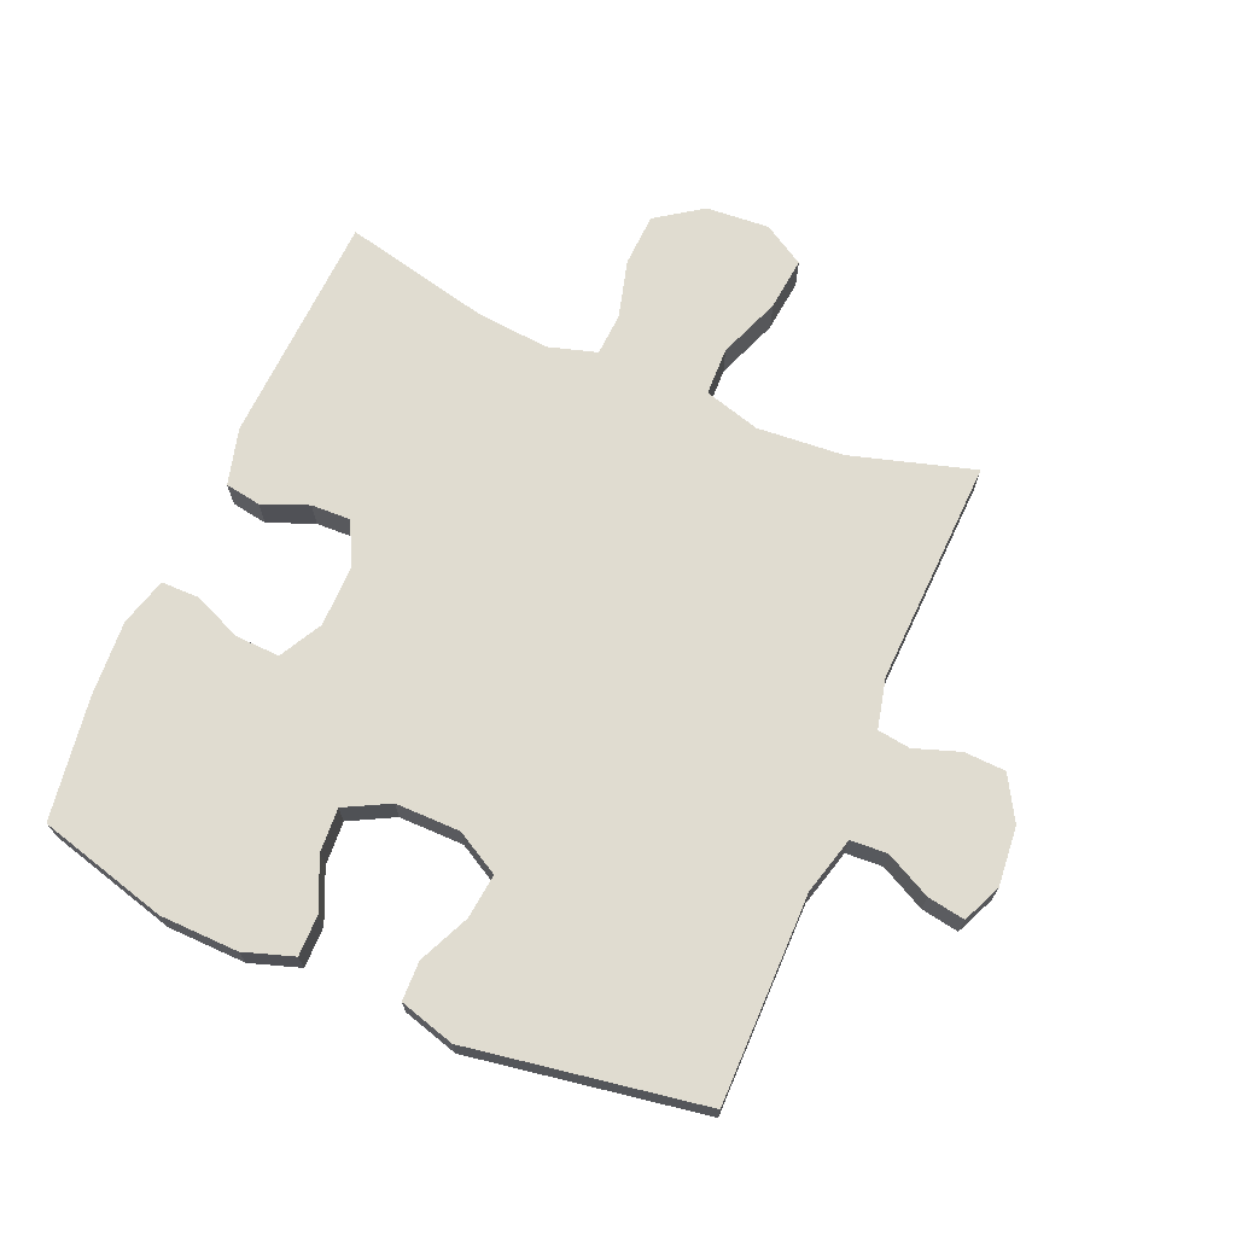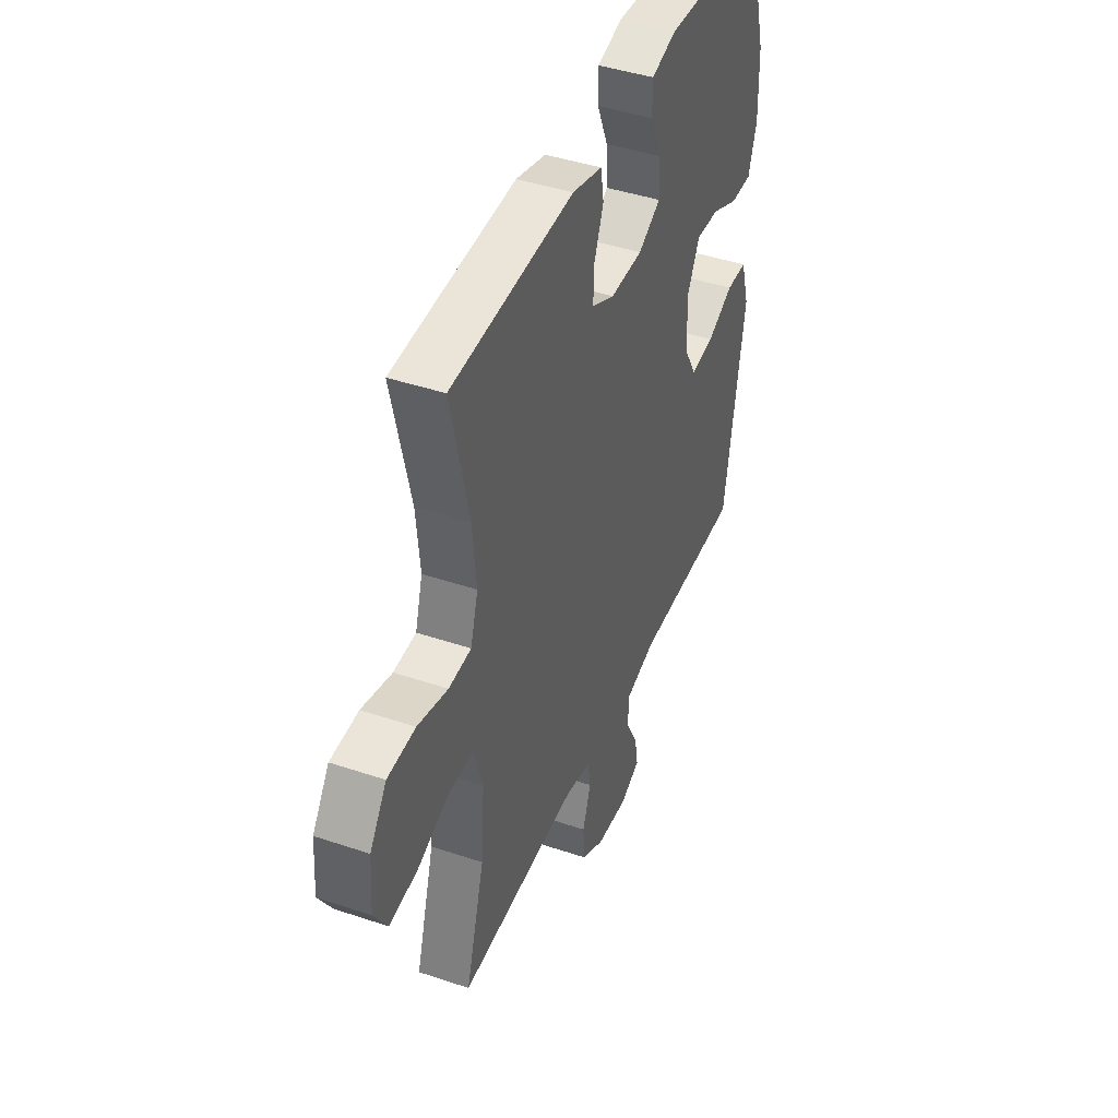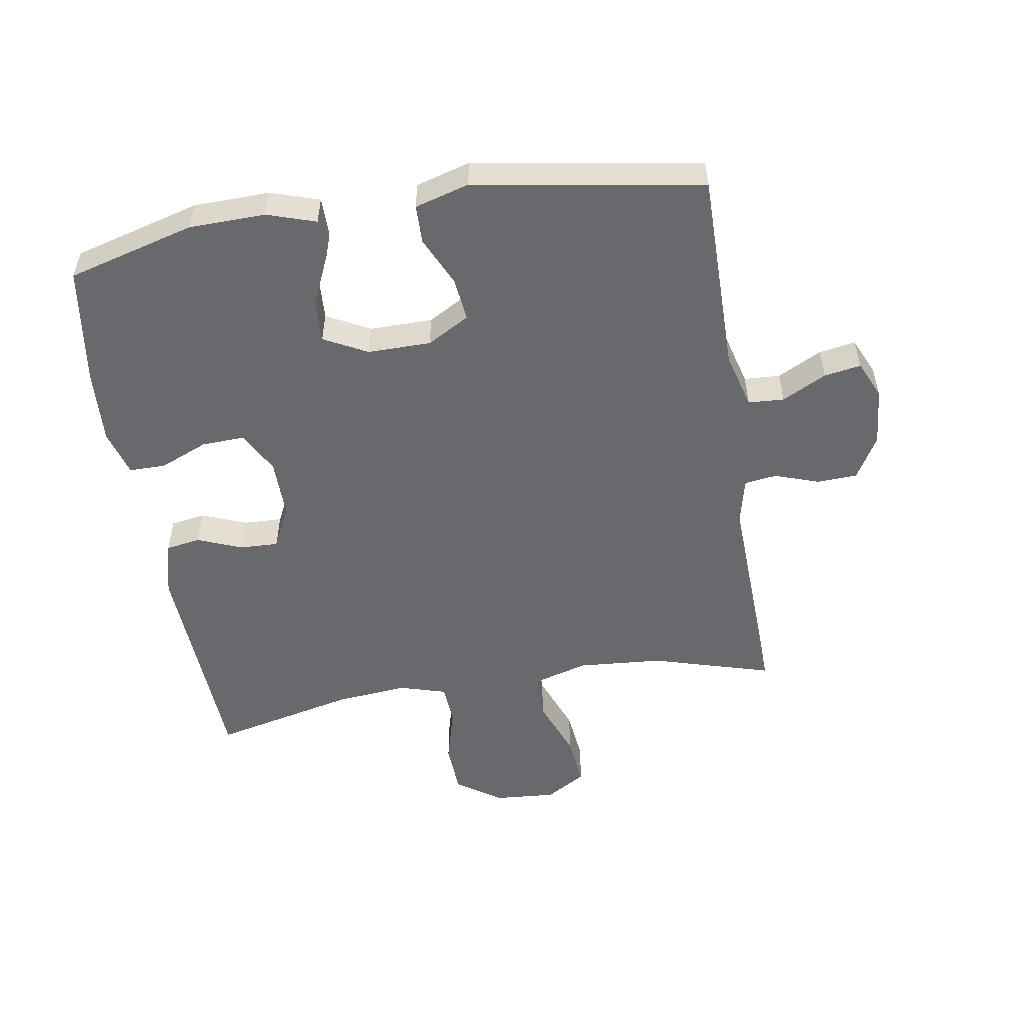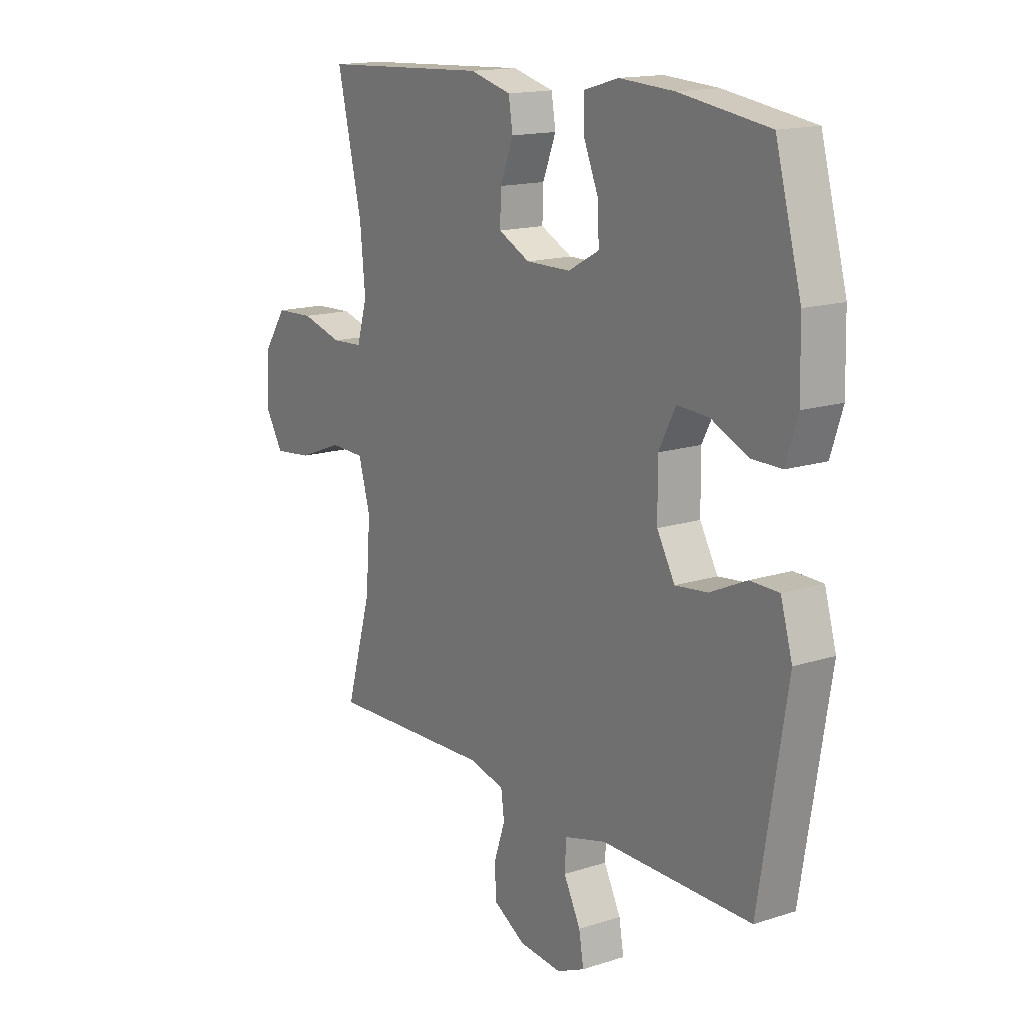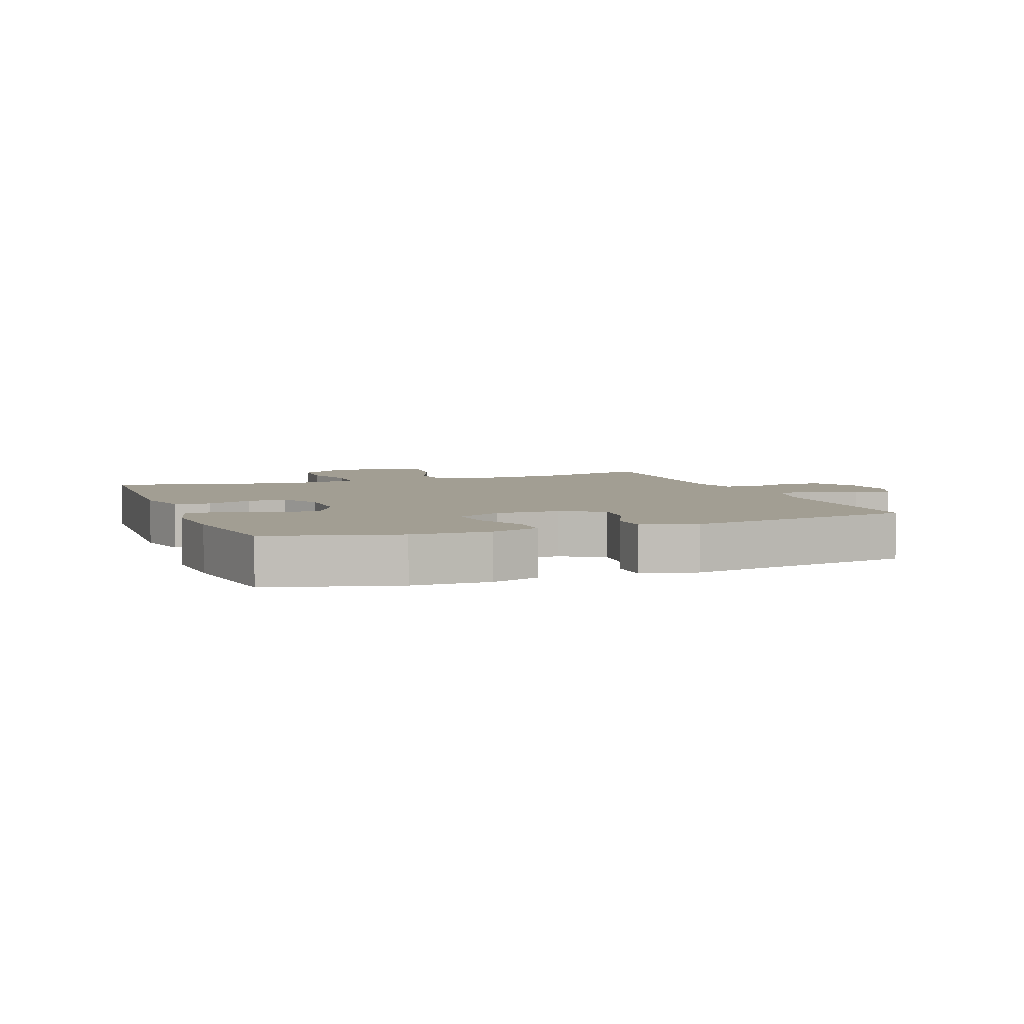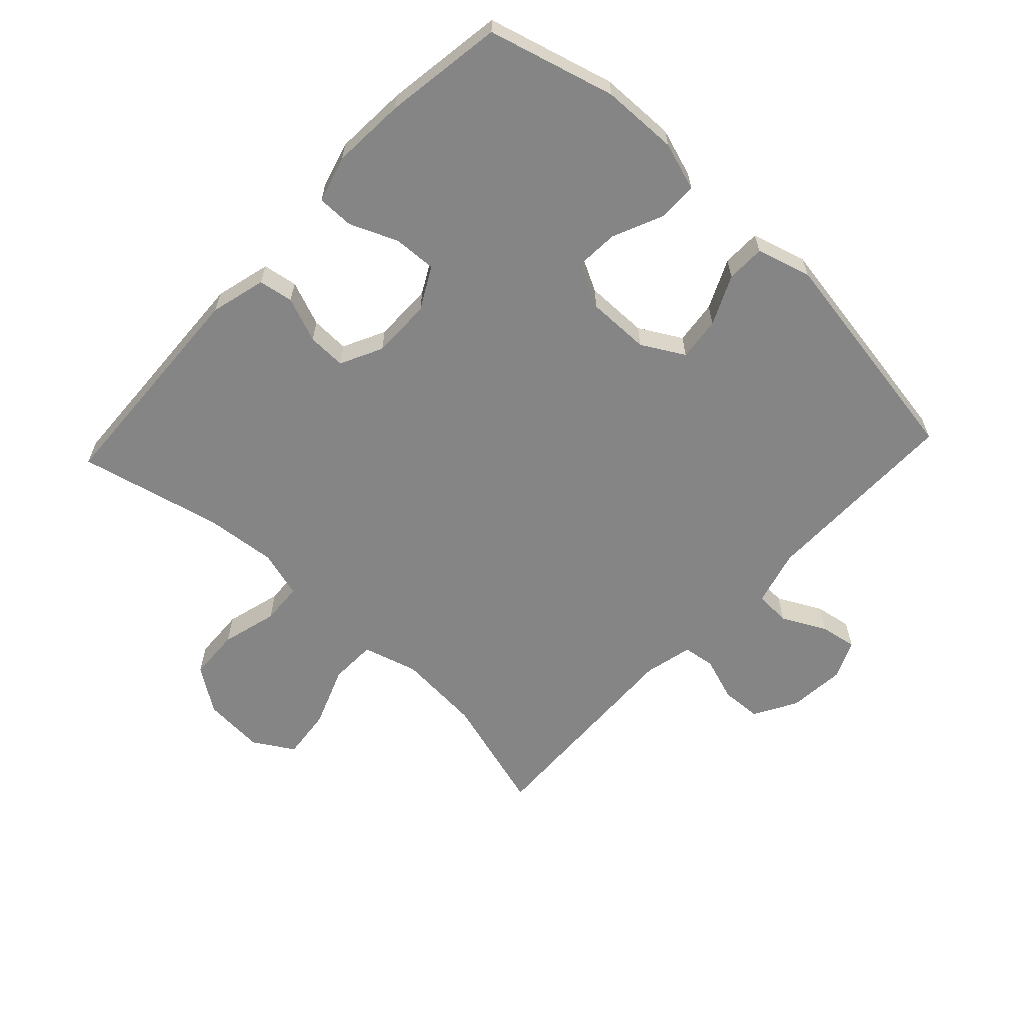
<metadata>
{"format":"obj","ext":"obj","renderer":"f3d","projection":"perspective","resolution":1024,"background":"white","views":[{"elev":69.6,"azim":113.0,"up":"+Y"},{"elev":43.1,"azim":-68.2,"up":"+Z"},{"elev":-52.7,"azim":99.2,"up":"+Y"},{"elev":15.4,"azim":55.9,"up":"+Z"},{"elev":5.0,"azim":69.1,"up":"+Y"},{"elev":-61.8,"azim":46.9,"up":"+Y"}]}
</metadata>
<code>
v 0.5 0.07 -0.5
v 0.18 0.07 -0.5
v 0.091 0.07 -0.524
v 0.088 0.07 -0.581
v 0.124 0.07 -0.651
v 0.134 0.07 -0.709
v 0.074 0.07 -0.736
v -0.018 0.07 -0.728
v -0.086 0.07 -0.689
v -0.089 0.07 -0.625
v -0.065 0.07 -0.555
v -0.072 0.07 -0.504
v -0.149 0.07 -0.486
v -0.5 0.07 -0.5
v -0.445 0.07 -0.31
v -0.435 0.07 -0.176
v -0.46 0.07 -0.089
v -0.534 0.07 -0.087
v -0.63 0.07 -0.124
v -0.712 0.07 -0.133
v -0.751 0.07 -0.069
v -0.744 0.07 0.029
v -0.695 0.07 0.1
v -0.613 0.07 0.104
v -0.524 0.07 0.08
v -0.458 0.07 0.084
v -0.436 0.07 0.159
v -0.447 0.07 0.273
v -0.5 0.07 0.5
v -0.14 0.07 0.518
v -0.052 0.07 0.495
v -0.043 0.07 0.44
v -0.071 0.07 0.369
v -0.073 0.07 0.308
v -0.006 0.07 0.275
v 0.089 0.07 0.276
v 0.155 0.07 0.312
v 0.152 0.07 0.38
v 0.12 0.07 0.456
v 0.12 0.07 0.514
v 0.194 0.07 0.535
v 0.31 0.07 0.528
v 0.5 0.07 0.5
v 0.555 0.07 0.299
v 0.558 0.07 0.178
v 0.533 0.07 0.101
v 0.47 0.07 0.101
v 0.391 0.07 0.136
v 0.323 0.07 0.14
v 0.287 0.07 0.071
v 0.288 0.07 -0.029
v 0.326 0.07 -0.096
v 0.395 0.07 -0.088
v 0.473 0.07 -0.052
v 0.534 0.07 -0.053
v 0.559 0.07 -0.139
v 0.5 0 -0.5
v 0.18 0 -0.5
v 0.091 0 -0.524
v 0.088 0 -0.581
v 0.124 0 -0.651
v 0.134 0 -0.709
v 0.074 0 -0.736
v -0.018 0 -0.728
v -0.086 0 -0.689
v -0.089 0 -0.625
v -0.065 0 -0.555
v -0.072 0 -0.504
v -0.149 0 -0.486
v -0.5 0 -0.5
v -0.445 0 -0.31
v -0.435 0 -0.176
v -0.46 0 -0.089
v -0.534 0 -0.087
v -0.63 0 -0.124
v -0.712 0 -0.133
v -0.751 0 -0.069
v -0.744 0 0.029
v -0.695 0 0.1
v -0.613 0 0.104
v -0.524 0 0.08
v -0.458 0 0.084
v -0.436 0 0.159
v -0.447 0 0.273
v -0.5 0 0.5
v -0.14 0 0.518
v -0.052 0 0.495
v -0.043 0 0.44
v -0.071 0 0.369
v -0.073 0 0.308
v -0.006 0 0.275
v 0.089 0 0.276
v 0.155 0 0.312
v 0.152 0 0.38
v 0.12 0 0.456
v 0.12 0 0.514
v 0.194 0 0.535
v 0.31 0 0.528
v 0.5 0 0.5
v 0.555 0 0.299
v 0.558 0 0.178
v 0.533 0 0.101
v 0.47 0 0.101
v 0.391 0 0.136
v 0.323 0 0.14
v 0.287 0 0.071
v 0.288 0 -0.029
v 0.326 0 -0.096
v 0.395 0 -0.088
v 0.473 0 -0.052
v 0.534 0 -0.053
v 0.559 0 -0.139
f 56 1 2
f 55 56 2
f 54 55 2
f 53 54 2
f 52 53 2 3
f 51 52 3
f 50 51 3
f 46 47 48
f 45 46 48
f 44 45 48
f 43 44 48
f 42 43 48
f 41 42 48
f 40 41 48
f 39 40 48
f 38 39 48
f 37 38 48 49
f 36 37 49 50
f 31 32 33
f 30 31 33
f 29 30 33
f 28 29 33
f 27 28 33 34
f 26 27 34 35
f 23 24 25
f 22 23 25
f 21 22 25
f 20 21 25
f 19 20 25
f 18 19 25
f 17 18 25 26
f 36 50 3
f 35 36 3
f 26 35 3
f 17 26 3
f 16 17 3
f 9 10 11
f 8 9 11
f 7 8 11
f 6 7 11
f 5 6 11
f 4 5 11
f 4 11 12
f 3 4 12
f 16 3 12
f 15 16 12
f 13 14 15
f 12 13 15
f 58 57 112
f 58 112 111
f 58 111 110
f 58 110 109
f 59 58 109 108
f 59 108 107
f 59 107 106
f 104 103 102
f 104 102 101
f 104 101 100
f 104 100 99
f 104 99 98
f 104 98 97
f 104 97 96
f 104 96 95
f 104 95 94
f 105 104 94 93
f 106 105 93 92
f 89 88 87
f 89 87 86
f 89 86 85
f 89 85 84
f 90 89 84 83
f 91 90 83 82
f 81 80 79
f 81 79 78
f 81 78 77
f 81 77 76
f 81 76 75
f 81 75 74
f 82 81 74 73
f 59 106 92
f 59 92 91
f 59 91 82
f 59 82 73
f 59 73 72
f 67 66 65
f 67 65 64
f 67 64 63
f 67 63 62
f 67 62 61
f 67 61 60
f 68 67 60
f 68 60 59
f 68 59 72
f 68 72 71
f 71 70 69
f 71 69 68
f 1 57 58 2
f 2 58 59 3
f 3 59 60 4
f 4 60 61 5
f 5 61 62 6
f 6 62 63 7
f 7 63 64 8
f 8 64 65 9
f 9 65 66 10
f 10 66 67 11
f 11 67 68 12
f 12 68 69 13
f 13 69 70 14
f 14 70 71 15
f 15 71 72 16
f 16 72 73 17
f 17 73 74 18
f 18 74 75 19
f 19 75 76 20
f 20 76 77 21
f 21 77 78 22
f 22 78 79 23
f 23 79 80 24
f 24 80 81 25
f 25 81 82 26
f 26 82 83 27
f 27 83 84 28
f 28 84 85 29
f 29 85 86 30
f 30 86 87 31
f 31 87 88 32
f 32 88 89 33
f 33 89 90 34
f 34 90 91 35
f 35 91 92 36
f 36 92 93 37
f 37 93 94 38
f 38 94 95 39
f 39 95 96 40
f 40 96 97 41
f 41 97 98 42
f 42 98 99 43
f 43 99 100 44
f 44 100 101 45
f 45 101 102 46
f 46 102 103 47
f 47 103 104 48
f 48 104 105 49
f 49 105 106 50
f 50 106 107 51
f 51 107 108 52
f 52 108 109 53
f 53 109 110 54
f 54 110 111 55
f 55 111 112 56
f 56 112 57 1

</code>
